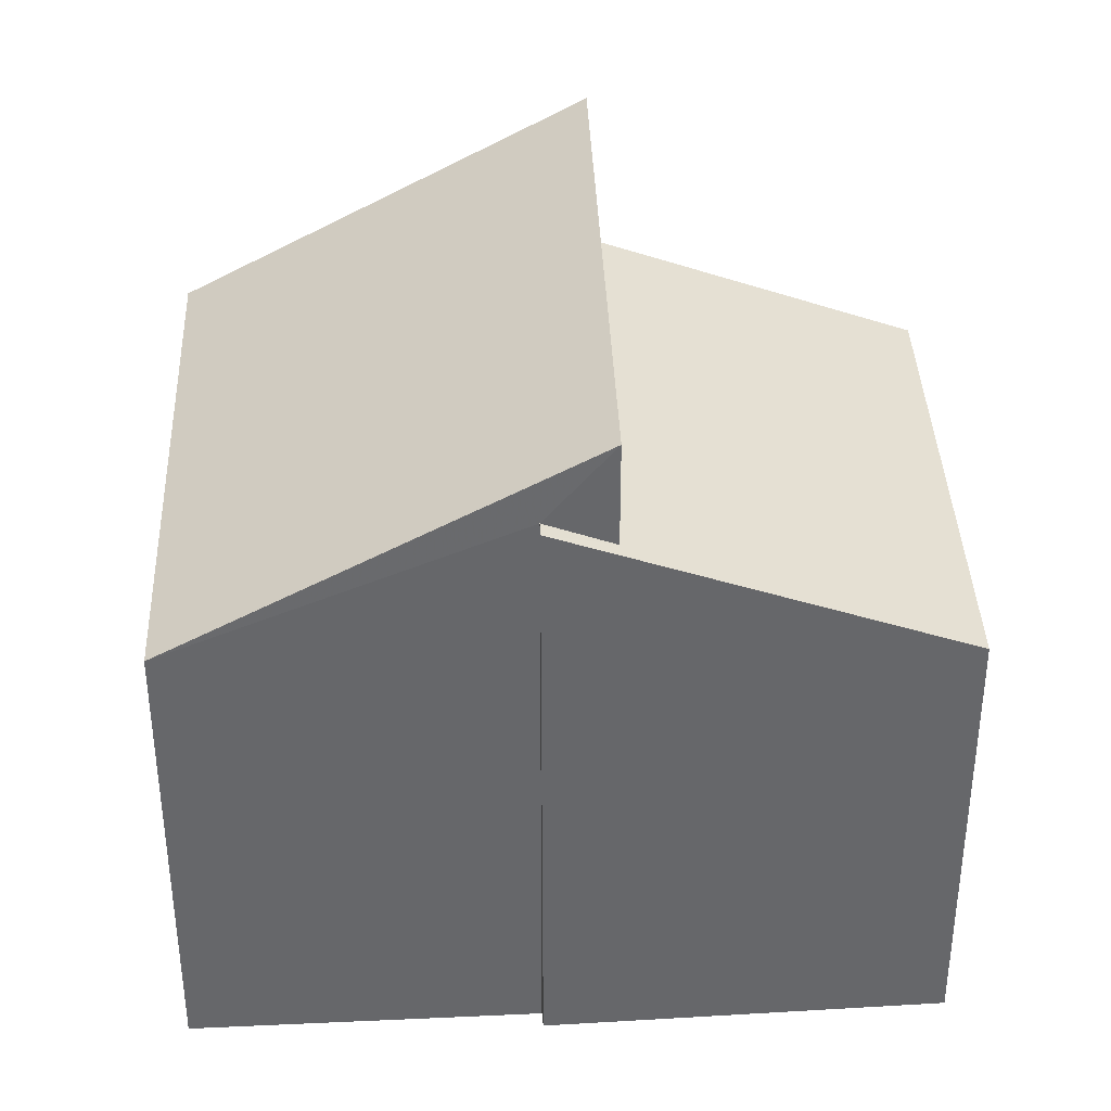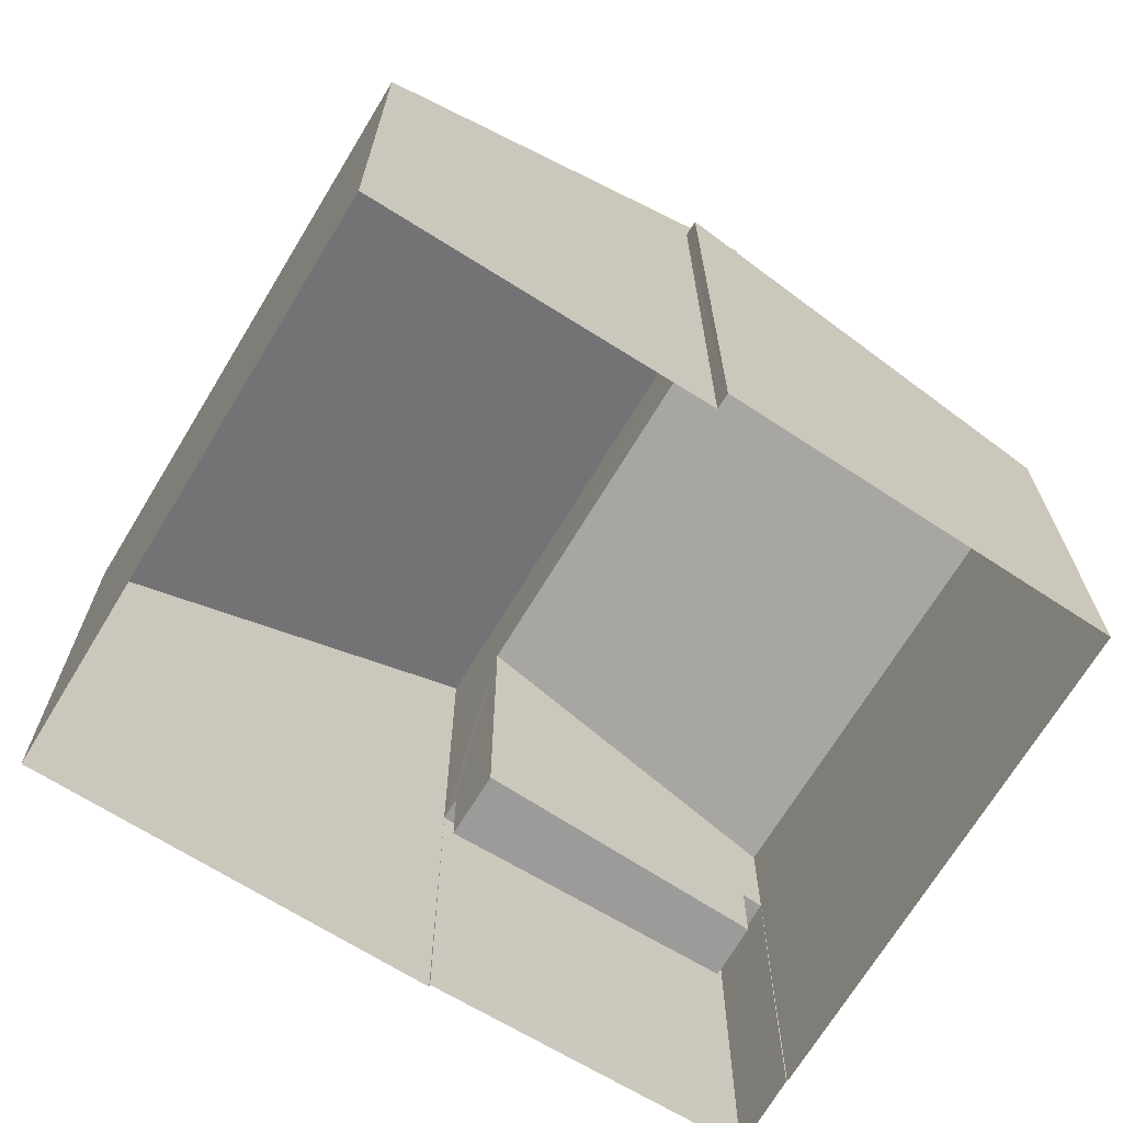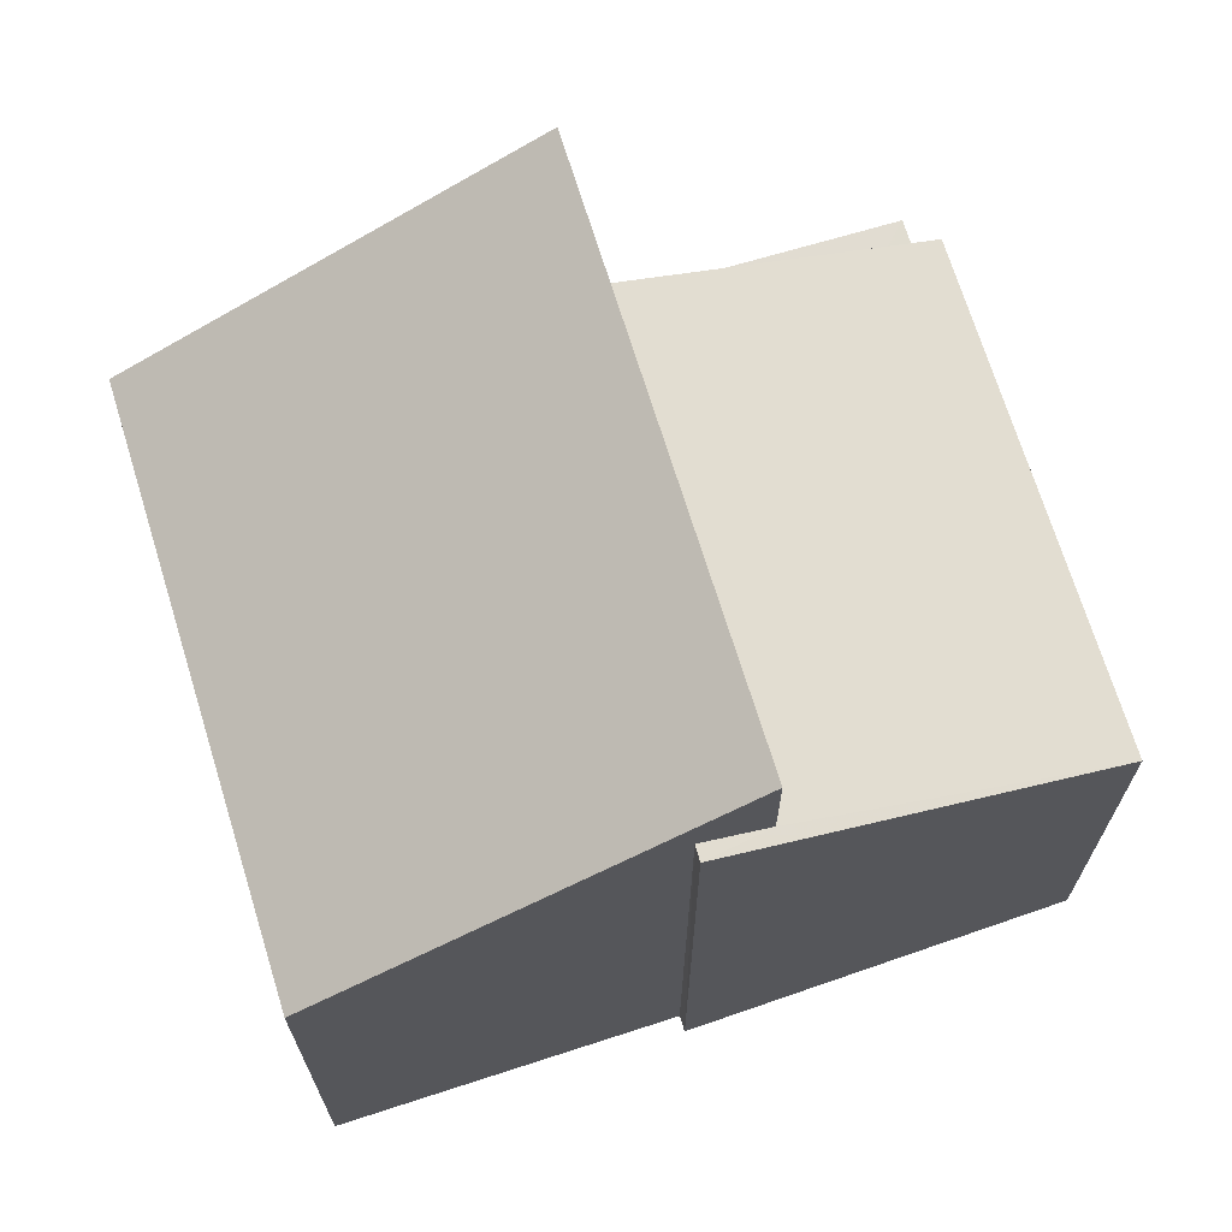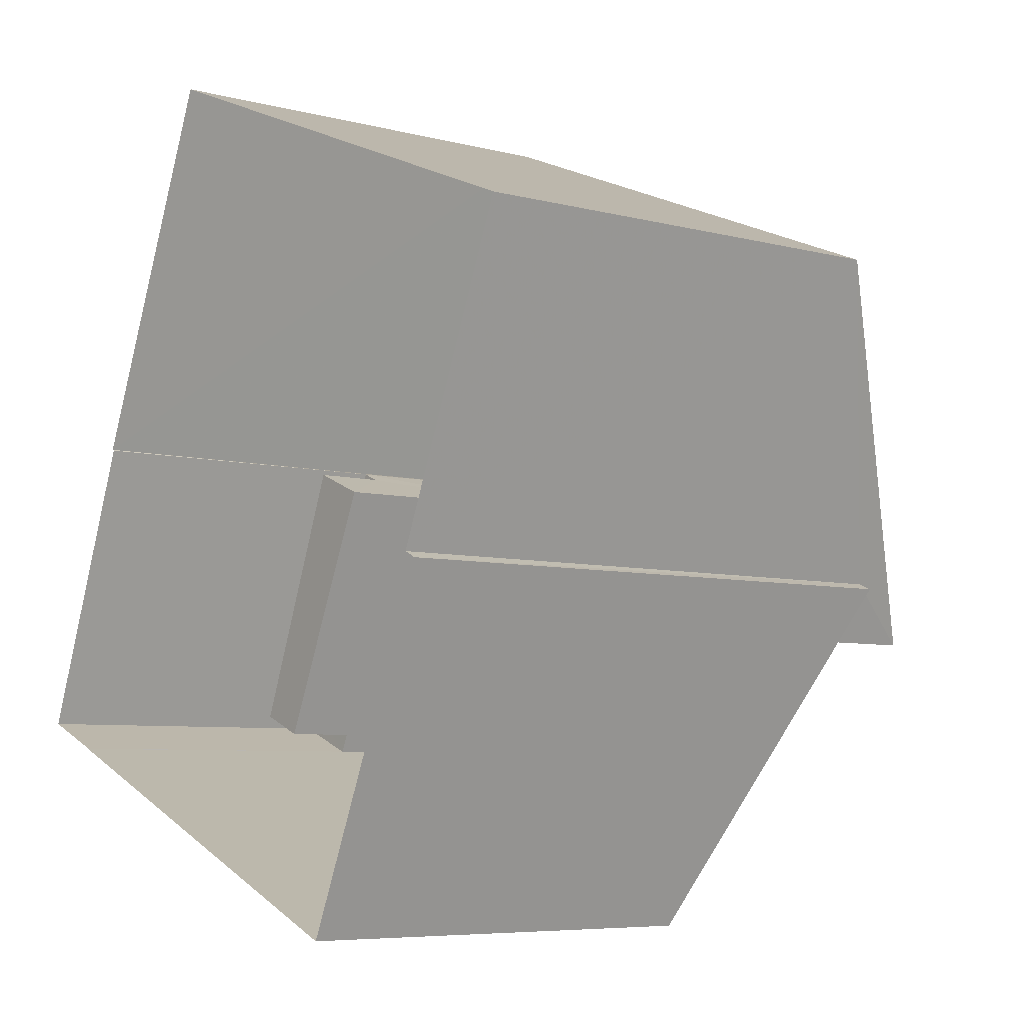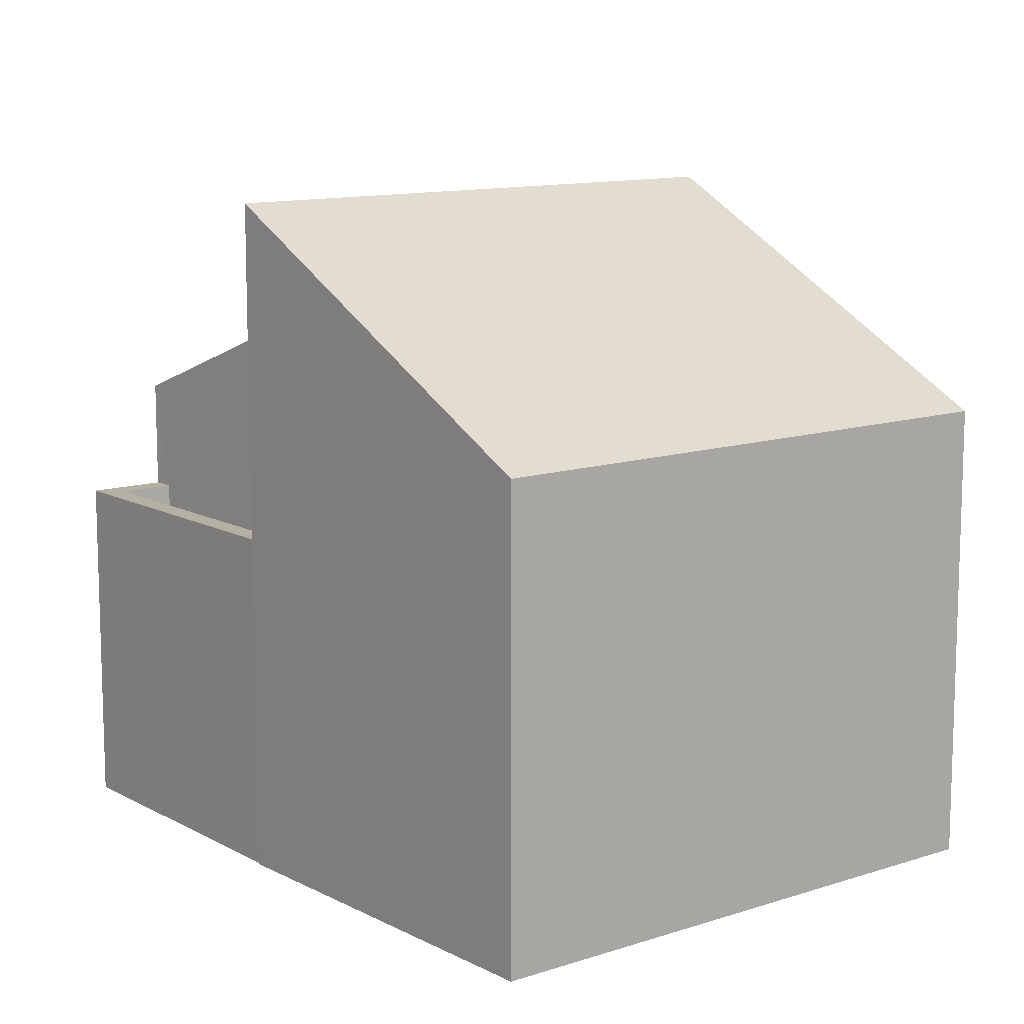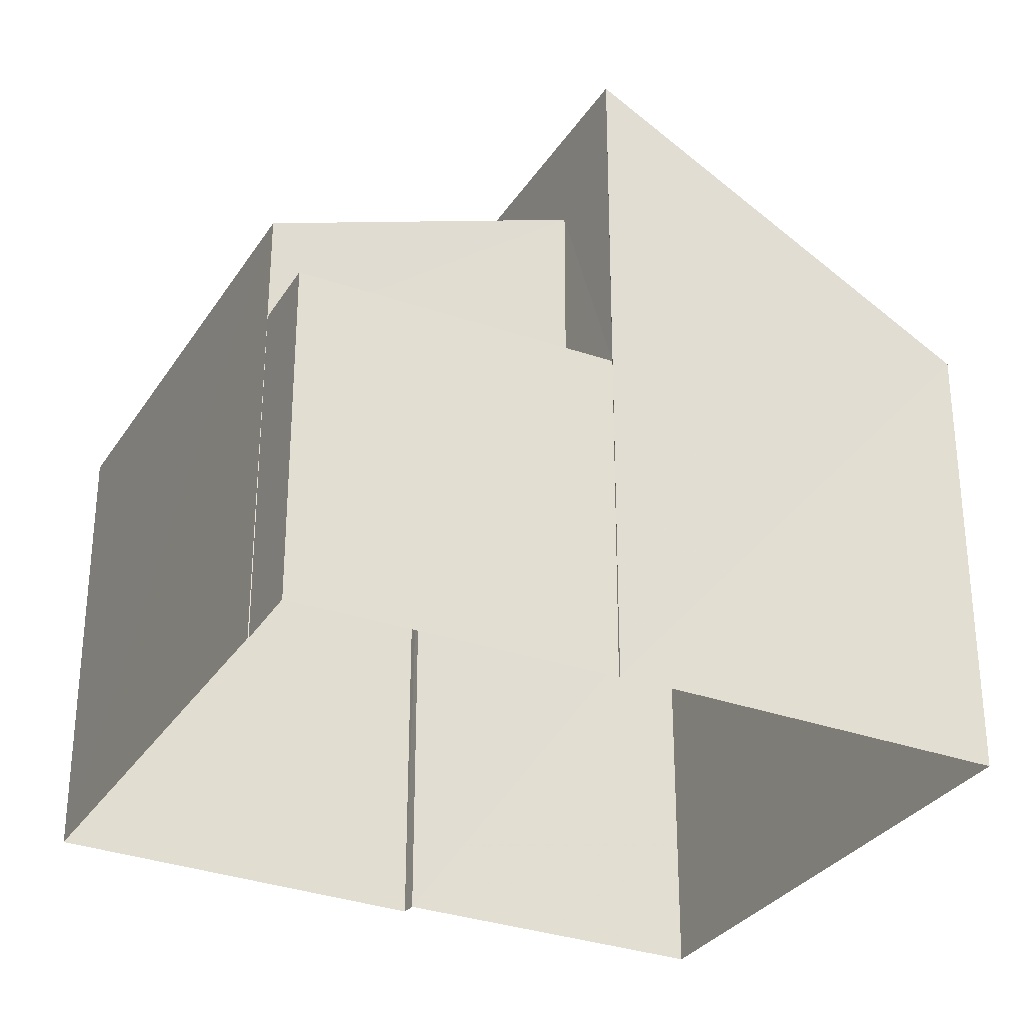
<metadata>
{"format":"obj","ext":"obj","renderer":"f3d","projection":"perspective","resolution":1024,"background":"white","views":[{"elev":38.1,"azim":-70.2,"up":"+Z"},{"elev":-69.6,"azim":-99.1,"up":"+Z"},{"elev":69.9,"azim":-85.0,"up":"+Z"},{"elev":-6.5,"azim":-127.7,"up":"+Y"},{"elev":11.6,"azim":163.7,"up":"+Z"},{"elev":-30.5,"azim":85.1,"up":"+Z"}]}
</metadata>
<code>
v -8.815e+04 -1.009e+05 2.132
v -8.816e+04 -1.009e+05 2.13
v -8.815e+04 -1.009e+05 2.13
v -8.815e+04 -1.009e+05 2.132
v -8.815e+04 -1.009e+05 2.132
v -8.815e+04 -1.009e+05 2.133
v -8.815e+04 -1.009e+05 2.132
v -8.815e+04 -1.009e+05 2.133
v -8.814e+04 -1.009e+05 2.133
v -8.815e+04 -1.009e+05 2.133
v -8.815e+04 -1.009e+05 5.701
v -8.814e+04 -1.009e+05 5.701
v -8.815e+04 -1.009e+05 5.7
v -8.815e+04 -1.009e+05 5.7
v -8.815e+04 -1.009e+05 6.7
v -8.814e+04 -1.009e+05 6.701
v -8.814e+04 -1.009e+05 6.701
v -8.815e+04 -1.009e+05 6.701
v -8.815e+04 -1.009e+05 6.7
v -8.815e+04 -1.009e+05 6.701
v -8.815e+04 -1.009e+05 8.356
v -8.815e+04 -1.009e+05 11.21
v -8.815e+04 -1.009e+05 11.21
v -8.816e+04 -1.009e+05 8.356
v -8.815e+04 -1.009e+05 8.165
v -8.815e+04 -1.009e+05 9.817
v -8.815e+04 -1.009e+05 8.166
v -8.815e+04 -1.009e+05 9.818
v -8.815e+04 -1.009e+05 10.16
v -8.815e+04 -1.009e+05 10.16
f 1 2 3
f 3 4 5
f 6 7 1
f 8 5 9
f 6 8 10
f 1 3 5
f 6 1 8
f 1 5 8
f 11 12 13
f 14 11 13
f 15 16 17
f 17 16 18
f 15 19 16
f 18 16 20
f 21 22 23
f 21 24 22
f 25 26 27
f 27 28 29
f 29 28 30
f 26 28 27
f 19 12 16
f 19 13 12
f 20 16 12
f 11 20 12
f 15 17 9
f 5 15 9
f 18 9 17
f 18 8 9
f 5 4 15
f 4 23 15
f 26 22 28
f 26 23 22
f 14 13 19
f 14 19 26
f 19 15 26
f 15 23 26
f 4 21 23
f 4 3 21
f 28 22 30
f 1 30 24
f 1 24 2
f 30 22 24
f 21 3 2
f 24 21 2
f 11 14 20
f 8 18 10
f 14 26 20
f 10 18 25
f 20 26 25
f 18 20 25
f 25 6 10
f 25 27 6
f 27 7 6
f 27 29 7
f 30 7 29
f 30 1 7

</code>
